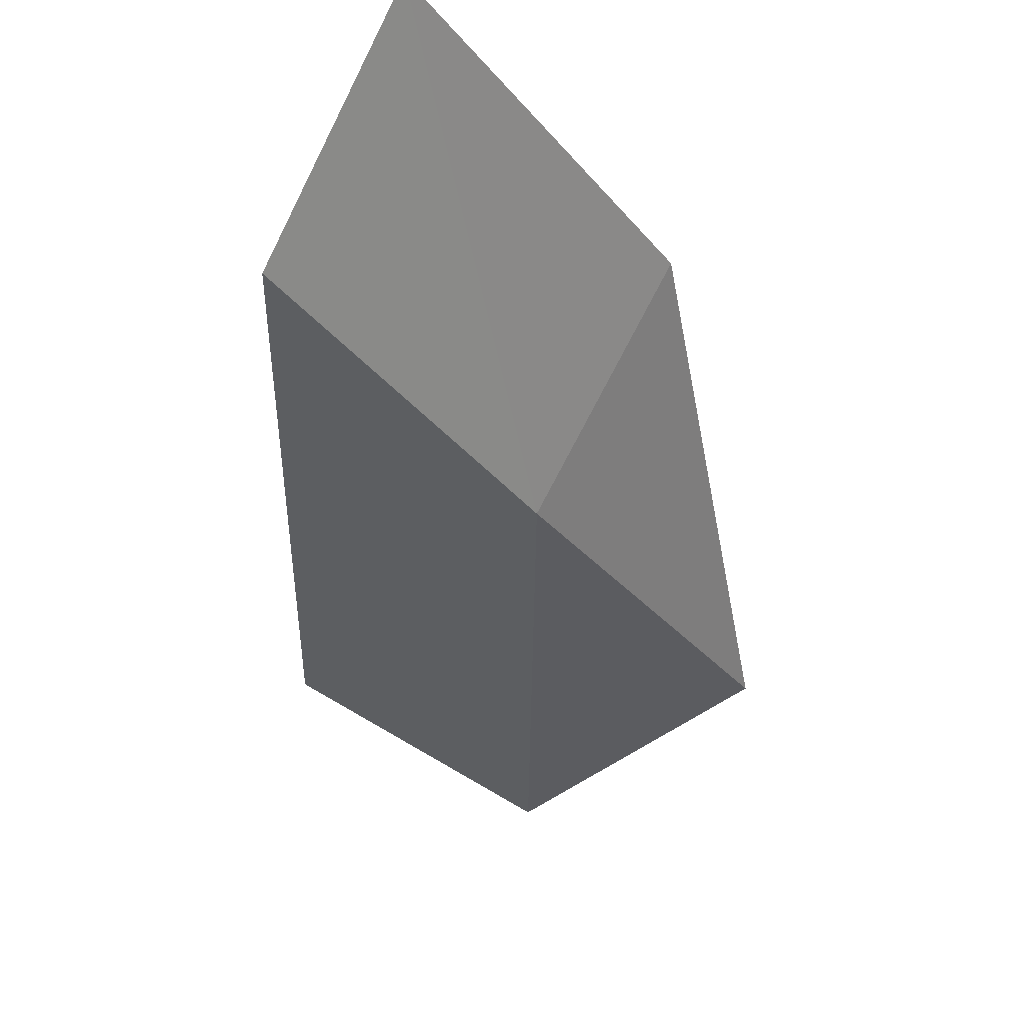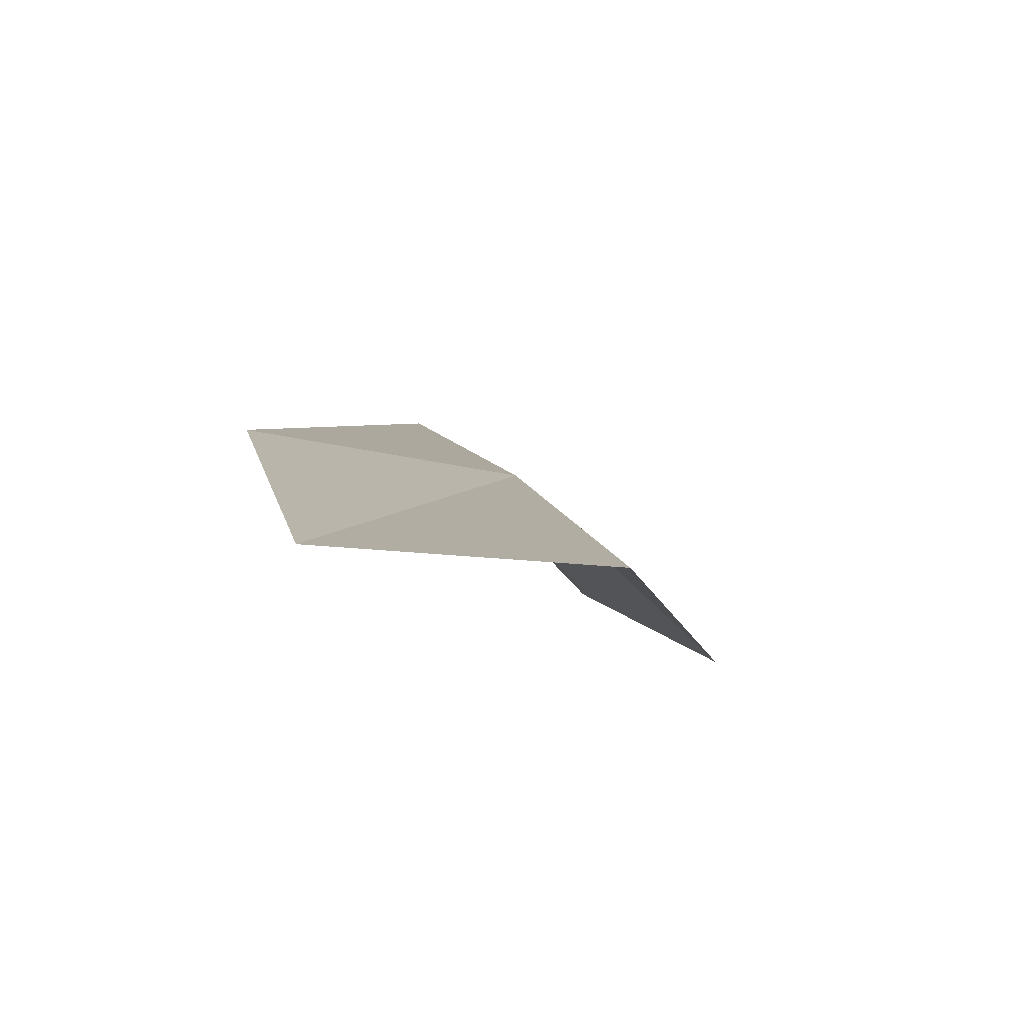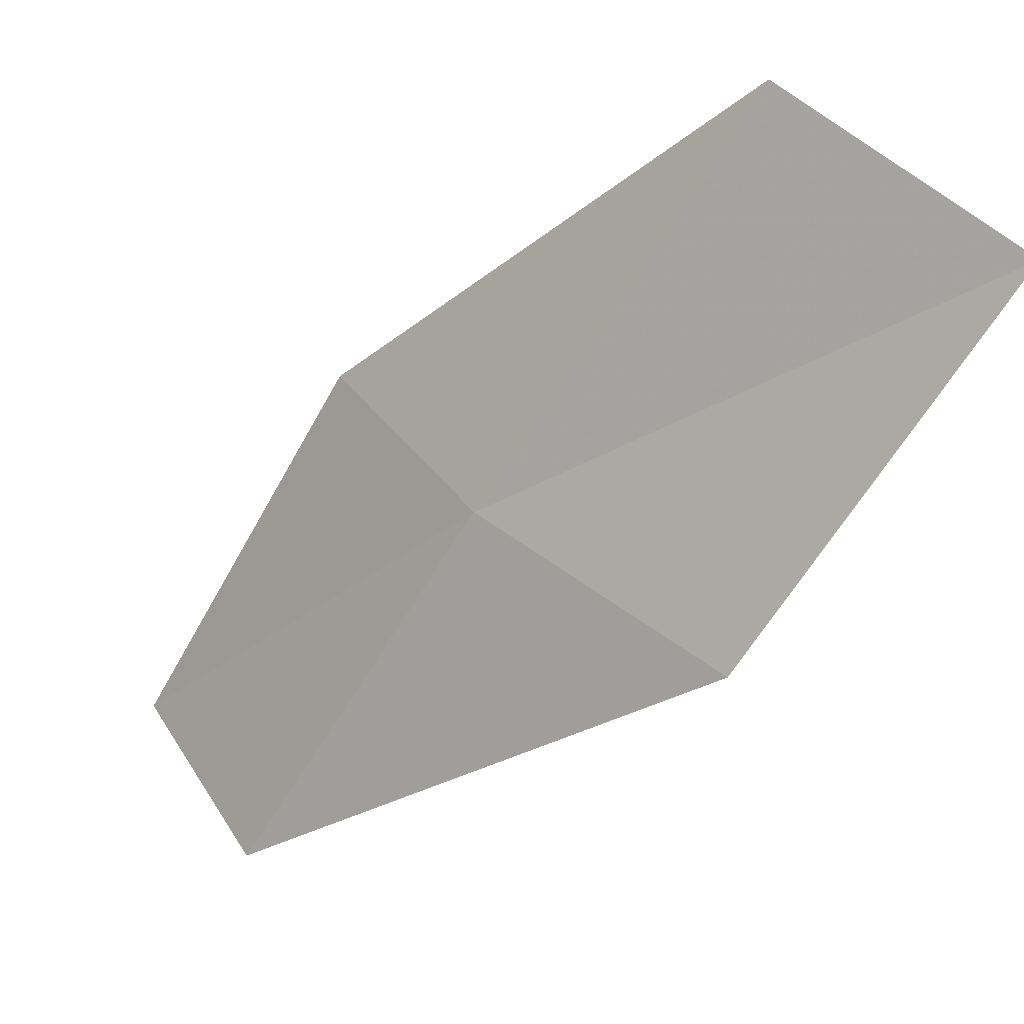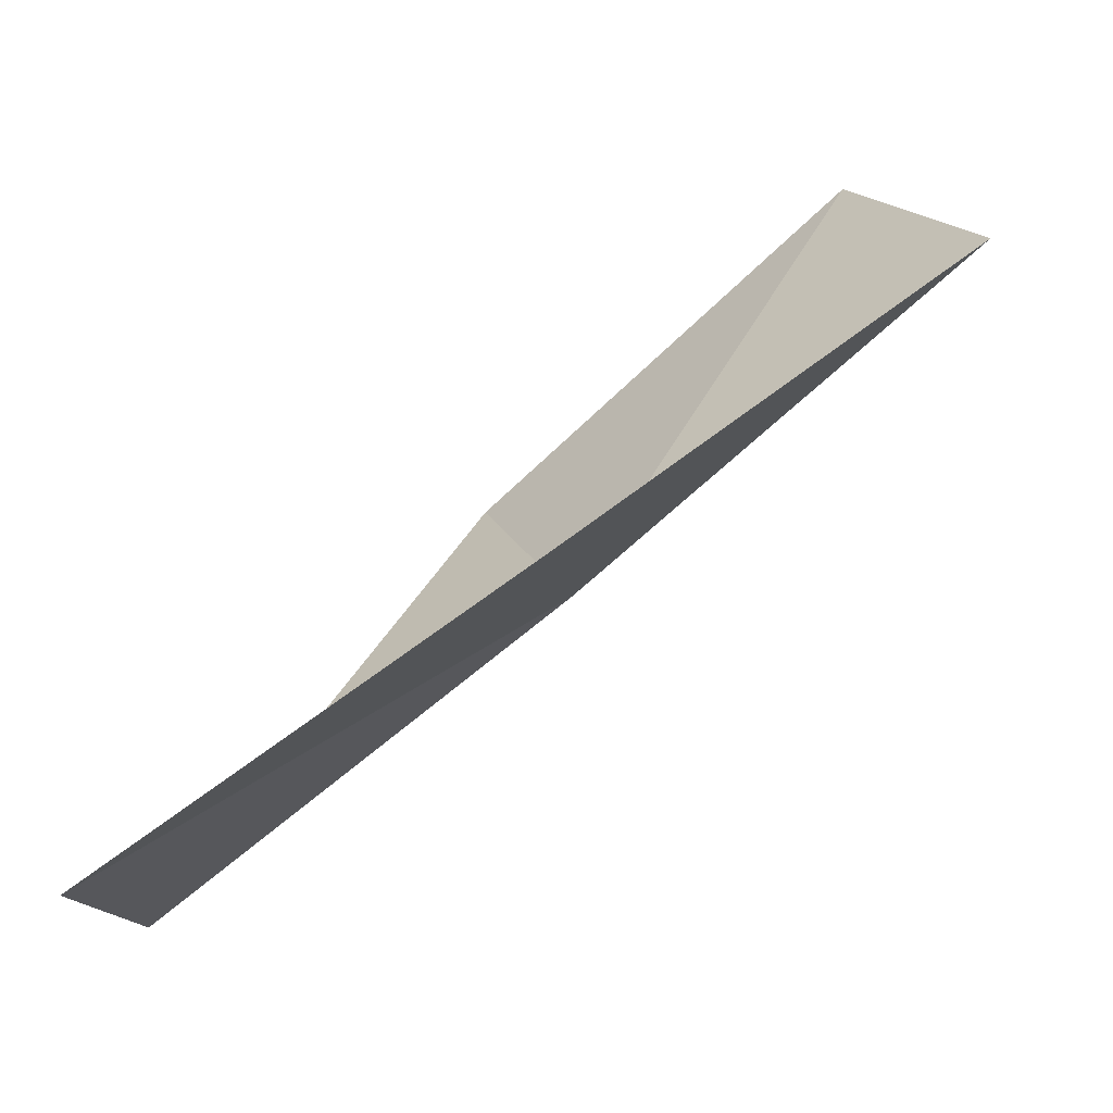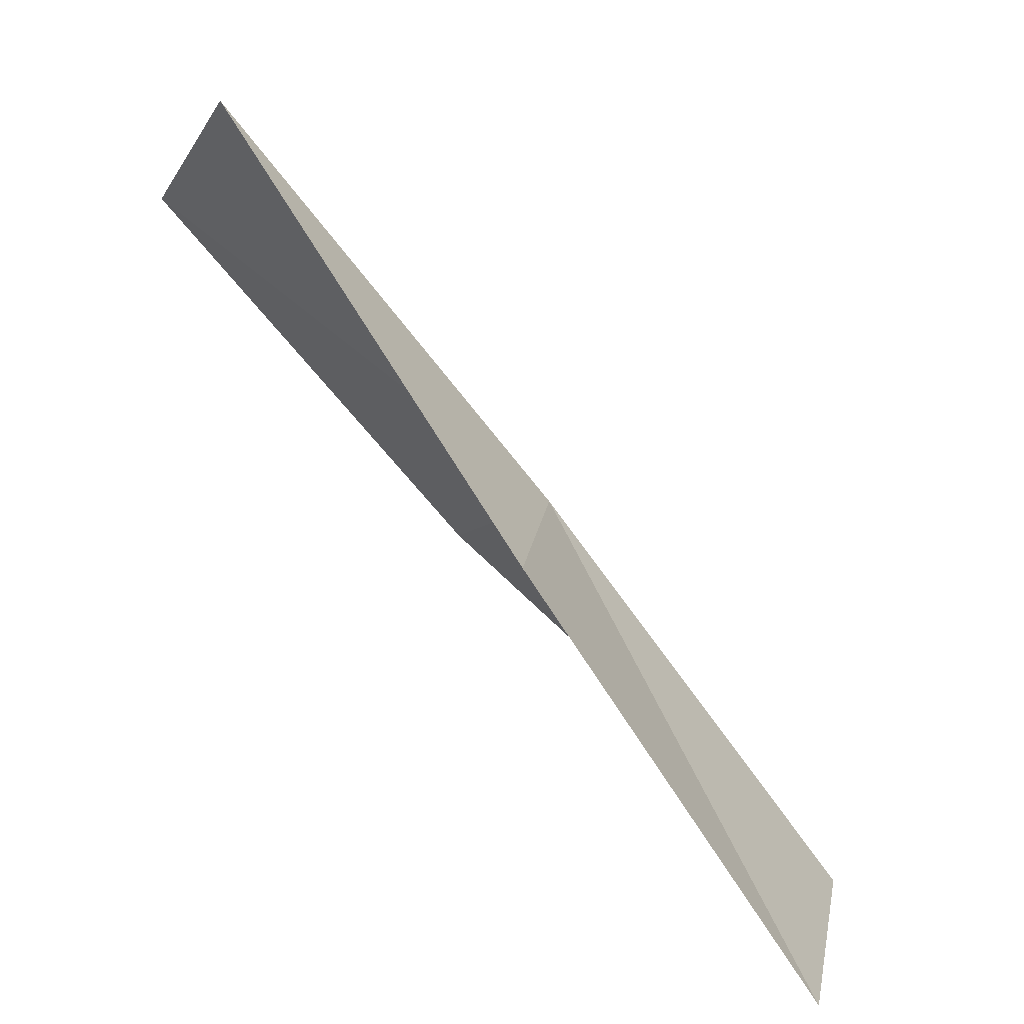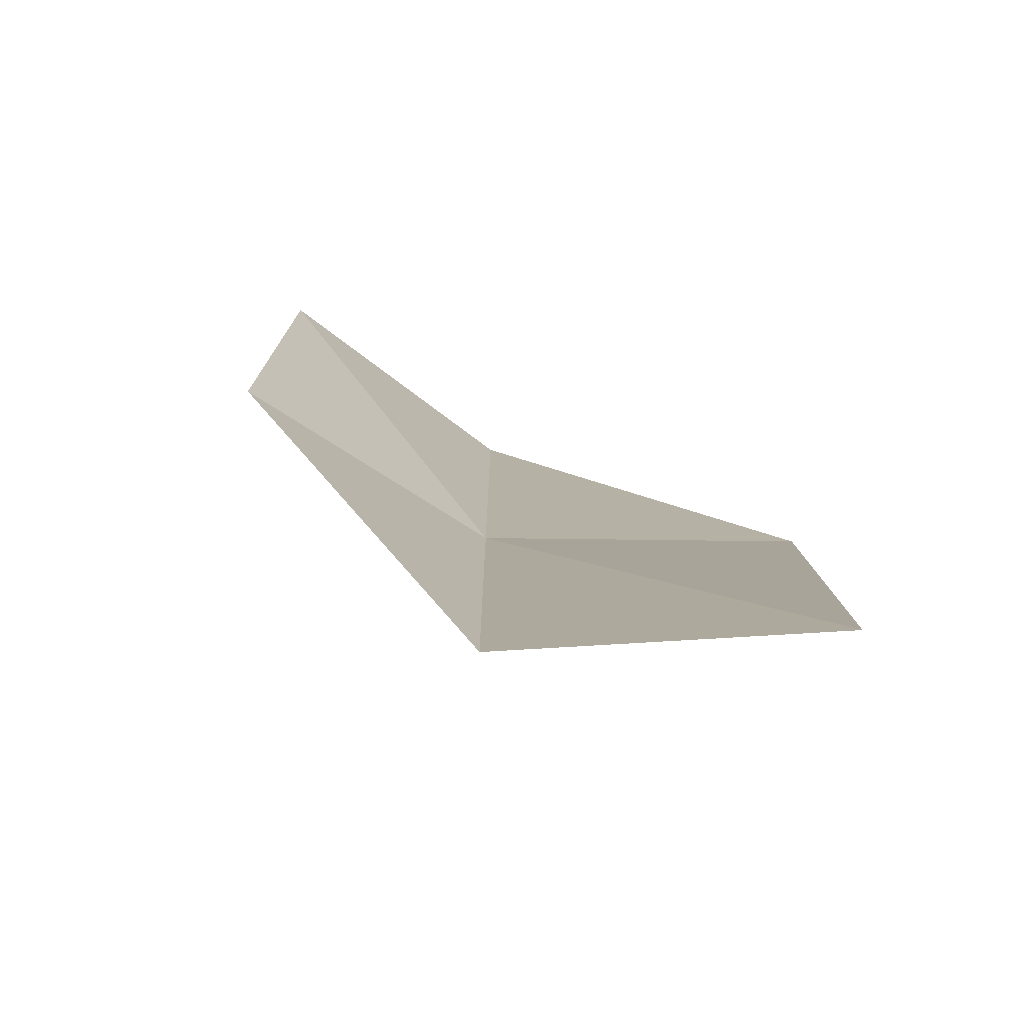
<metadata>
{"format":"obj","ext":"obj","renderer":"f3d","projection":"perspective","resolution":1024,"background":"white","views":[{"elev":-68.1,"azim":-127.8,"up":"+Y"},{"elev":-44.2,"azim":-41.7,"up":"+Z"},{"elev":46.4,"azim":36.1,"up":"+Z"},{"elev":12.7,"azim":-93.8,"up":"+Y"},{"elev":5.9,"azim":-105.8,"up":"+Z"},{"elev":45.9,"azim":16.6,"up":"+Y"}]}
</metadata>
<code>
v -27.84 31.04 43.44
v -29.21 31.58 43.27
v -29.76 30.27 41.18
v -28.44 29.63 41.42
v -27.2 32.69 45.57
v -26.26 31.13 43.09
v -25.67 32.8 45.09
f 1 2 3
f 1 3 4
f 1 5 2
f 1 4 6
f 1 6 7
f 1 7 5

</code>
